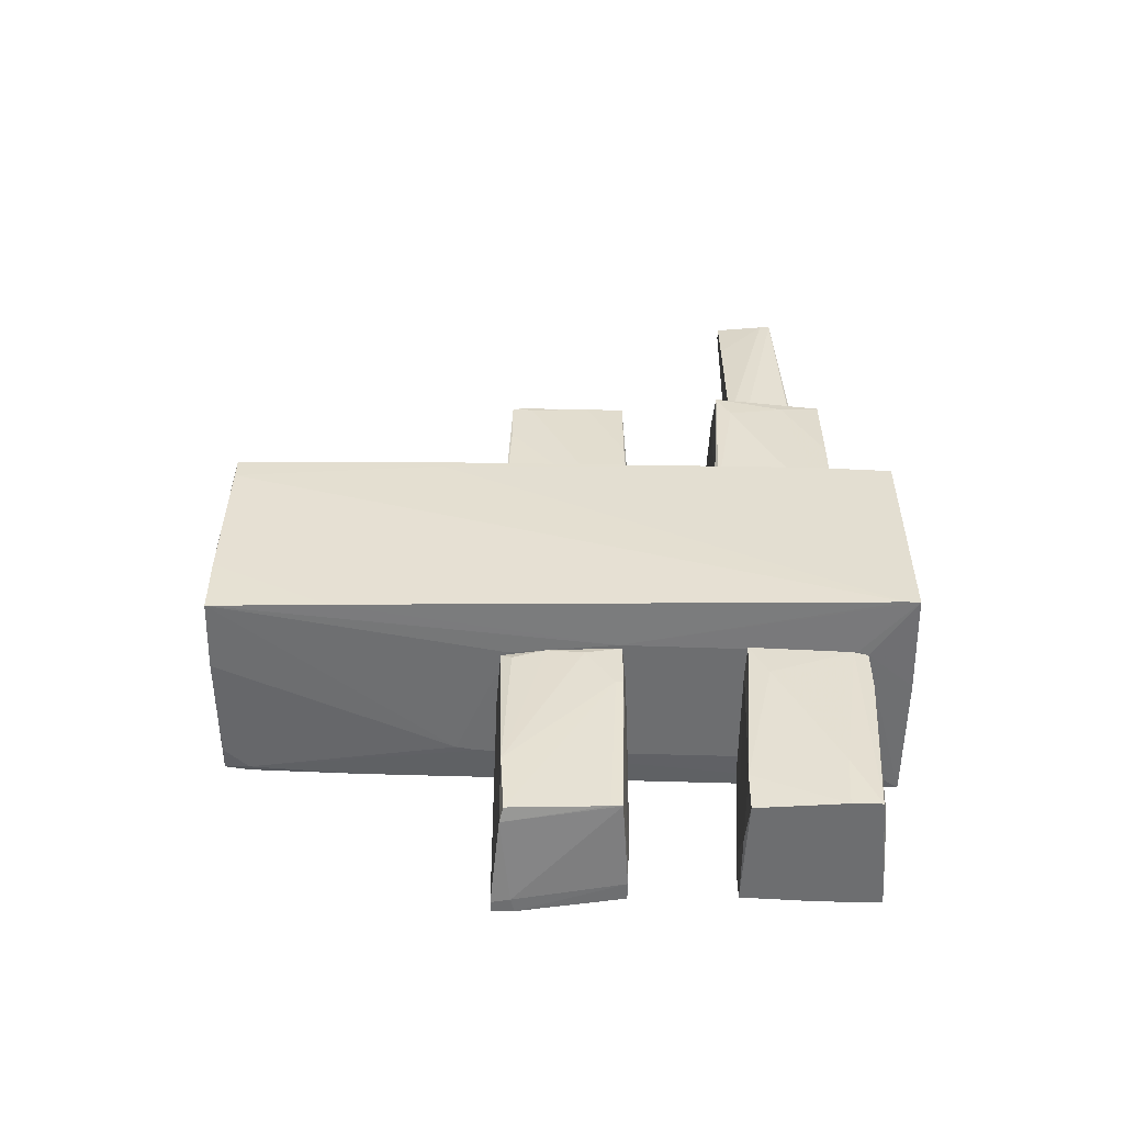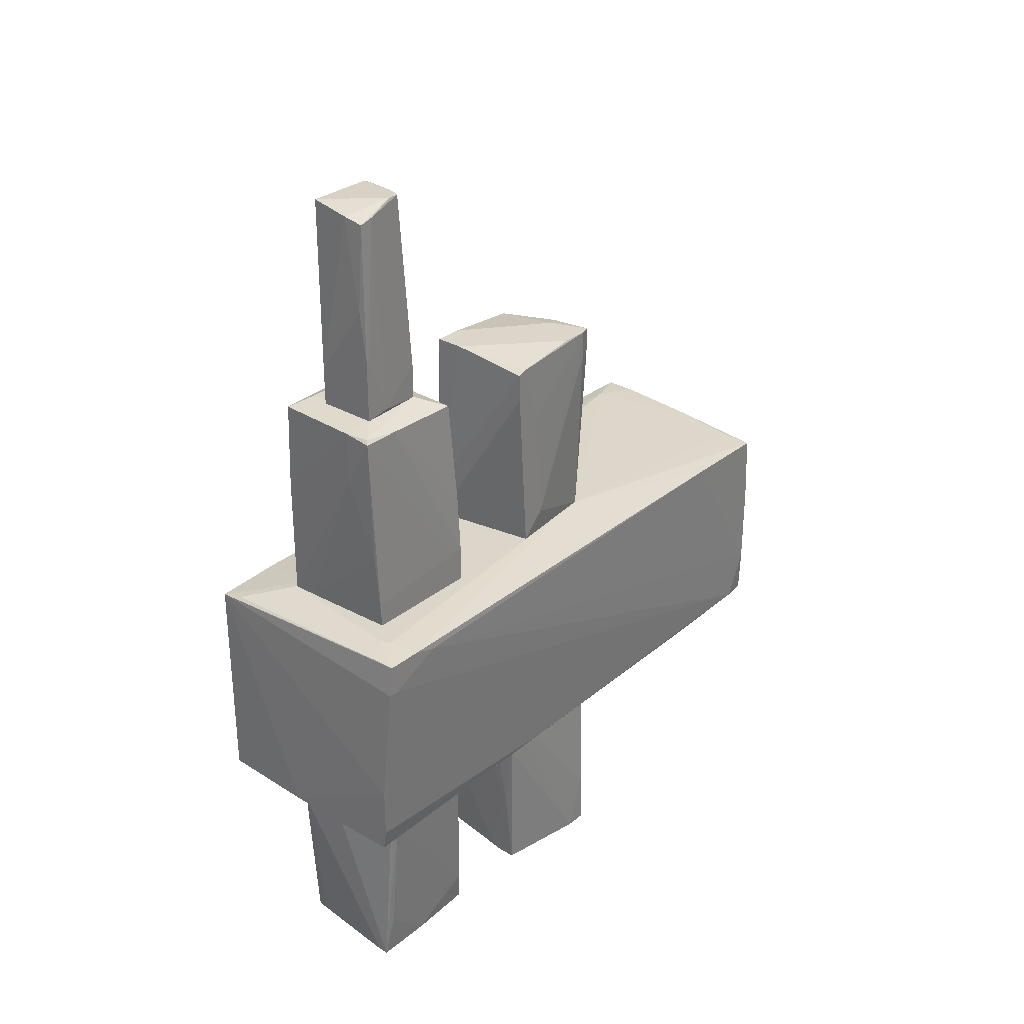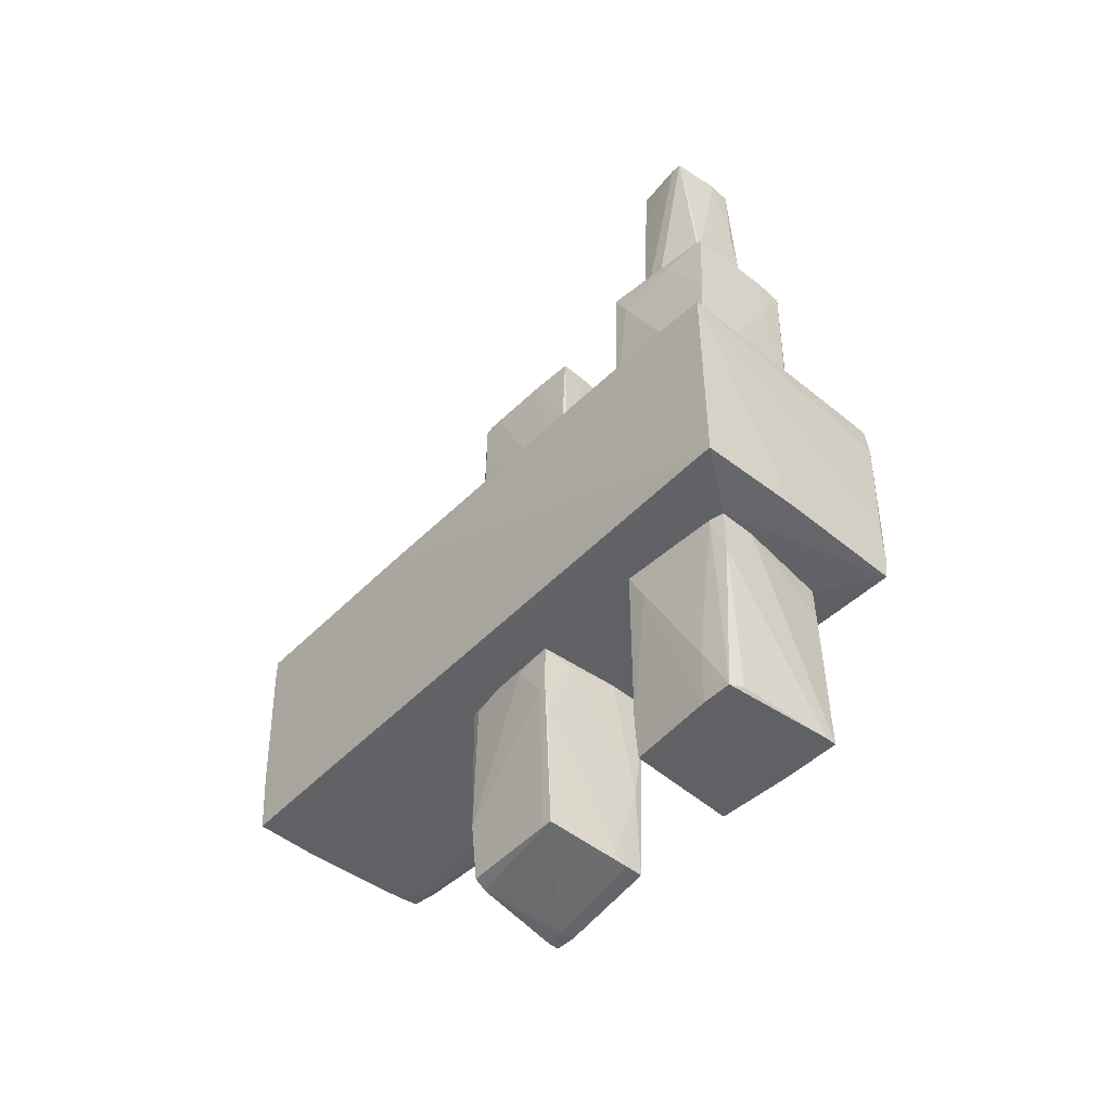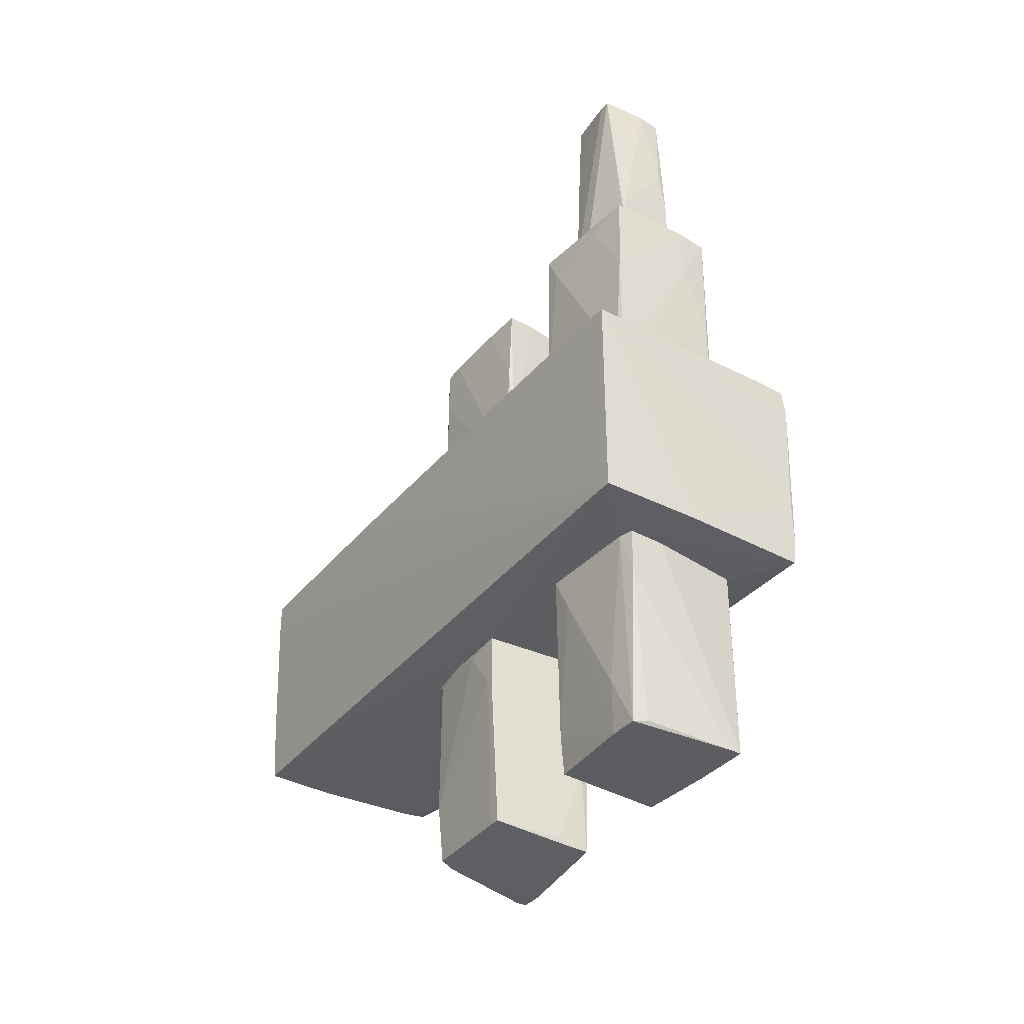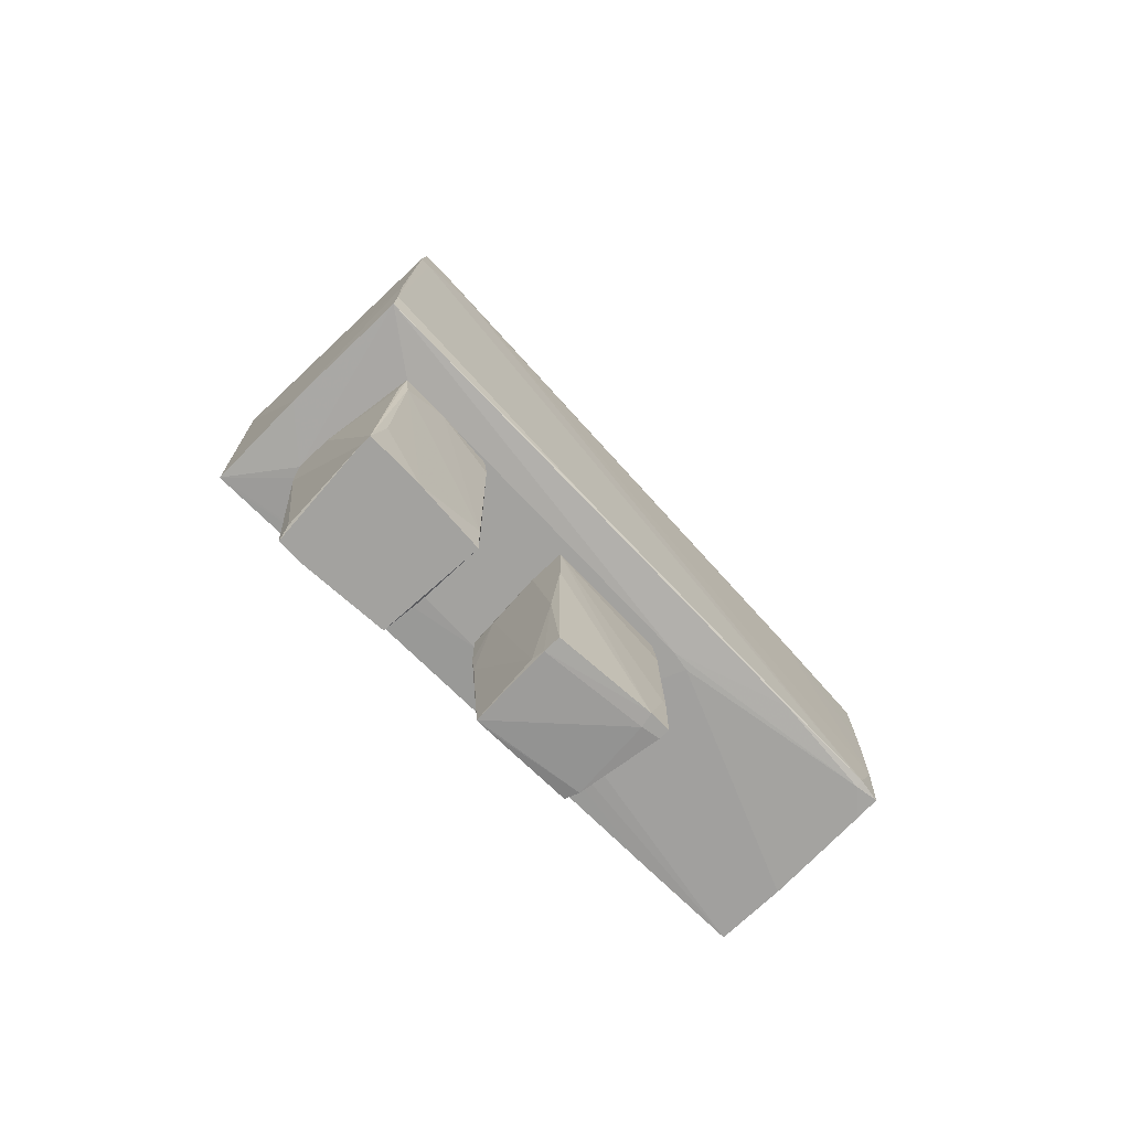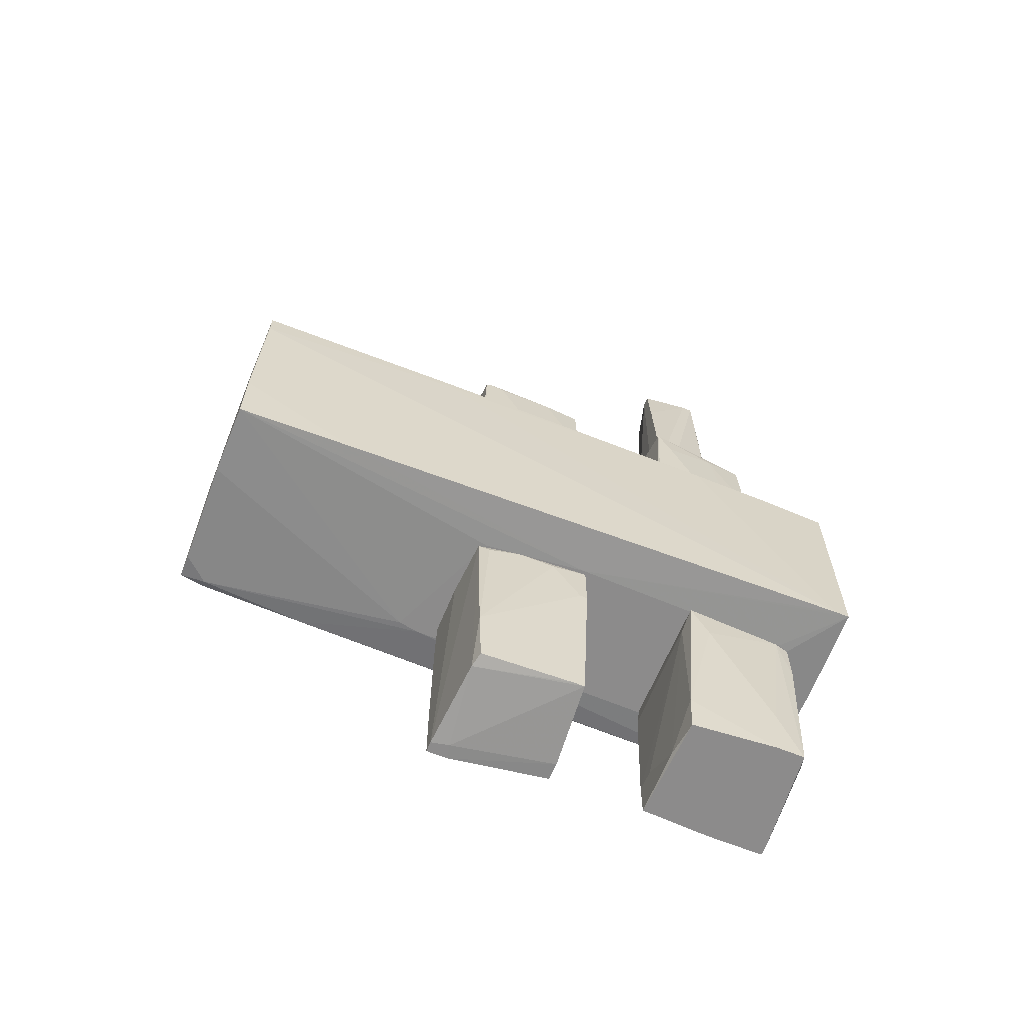
<metadata>
{"format":"obj","ext":"obj","renderer":"f3d","projection":"perspective","resolution":1024,"background":"white","views":[{"elev":-54.3,"azim":-91.2,"up":"+Z"},{"elev":30.0,"azim":40.5,"up":"+Z"},{"elev":-48.3,"azim":-42.7,"up":"+Z"},{"elev":-37.1,"azim":-35.0,"up":"+Z"},{"elev":-72.4,"azim":43.7,"up":"+Z"},{"elev":-64.0,"azim":-112.3,"up":"+Z"}]}
</metadata>
<code>
o convex_0
v -0.06484 3.482 -1.16
v -1.104 -2.558 -1.226
v -0.1947 -2.59 -1.225
v 0.7468 -2.297 0.9173
v -1.039 3.449 0.8524
v 0.9415 3.417 -0.706
v -1.104 -2.558 0.7874
v 0.9741 -2.59 -1.226
v 0.9415 3.384 0.7551
v -0.9415 3.481 -1.226
v 1.104 -2.525 0.8849
v 0.9415 3.222 -1.16
v -0.7143 2.052 0.9171
v 0.5518 1.371 -1.258
v -0.5194 -2.135 0.9171
v 0.487 0.8833 0.9171
v -0.5844 -2.07 -1.258
v 1.104 -2.558 0.5926
v -1.104 -1.161 0.82
v 0.6819 3.449 -1.193
v 1.007 -2.59 -1.031
v 1.104 -1.973 0.82
v -1.039 3.449 0.625
v 0.6169 -2.07 -1.258
v 0.03243 3.417 0.8198
v -0.5194 0.916 -1.258
v 0.9091 3.449 -0.7384
v 0.9741 2.474 0.7874
v -1.071 1.566 0.8524
v 0.8767 3.222 -1.193
v -1.104 -2.427 -1.226
v -0.9741 3.481 -0.6734
v -0.7468 3.449 0.8524
v 1.007 -2.59 -0.5759
v -0.2922 3.482 -1.225
v -0.9091 3.091 0.8849
v 0.9091 3.449 -1.161
v -1.104 -1.908 0.82
v 1.104 -2.2 0.8849
v 0.6493 3.352 0.7874
v -0.6169 -0.02435 -1.258
v -0.5518 -2.07 0.9171
v 0.2596 3.417 0.7874
v -0.9091 -2.525 0.8198
v 0.9741 -0.2841 -1.193
v -0.9741 2.442 -1.226
v 1.104 -2.46 0.5926
v 0.9415 2.247 -1.193
v -0.9091 3.481 -0.3811
v 0.8442 -2.265 0.9173
v 0.5844 1.176 -1.258
v -0.5518 -2.167 -1.258
v 0.8767 2.995 0.7874
v -1.071 1.273 0.8524
v -1.071 1.566 0.7874
v 0.9415 3.417 0.1054
v 0.9091 -2.525 0.8849
f 15 44 57
f 2 3 7
f 11 7 18
f 2 7 19
f 3 8 21
f 12 6 22
f 11 18 22
f 17 14 24
f 10 14 26
f 14 17 26
f 22 6 28
f 5 23 29
f 2 19 31
f 23 5 32
f 31 23 32
f 27 1 33
f 7 3 34
f 18 7 34
f 3 21 34
f 21 18 34
f 14 10 35
f 30 14 35
f 20 30 35
f 10 32 35
f 13 16 36
f 16 25 36
f 5 29 36
f 33 5 36
f 25 33 36
f 6 12 37
f 1 27 37
f 27 6 37
f 12 30 37
f 30 20 37
f 35 1 37
f 20 35 37
f 19 7 38
f 29 19 38
f 11 22 39
f 28 16 39
f 22 28 39
f 9 25 40
f 25 16 40
f 17 2 41
f 10 26 41
f 26 17 41
f 2 31 41
f 4 13 42
f 15 4 42
f 7 15 42
f 38 7 42
f 25 9 43
f 33 25 43
f 27 33 43
f 15 7 44
f 21 8 45
f 32 10 46
f 31 32 46
f 10 41 46
f 41 31 46
f 18 21 47
f 12 22 47
f 22 18 47
f 45 12 47
f 21 45 47
f 30 12 48
f 45 8 48
f 12 45 48
f 32 5 49
f 5 33 49
f 33 1 49
f 1 35 49
f 35 32 49
f 4 11 50
f 13 4 50
f 16 13 50
f 11 39 50
f 39 16 50
f 8 24 51
f 24 14 51
f 14 30 51
f 48 8 51
f 30 48 51
f 3 2 52
f 8 3 52
f 2 17 52
f 24 8 52
f 17 24 52
f 28 9 53
f 16 28 53
f 9 40 53
f 40 16 53
f 13 36 54
f 36 29 54
f 29 38 54
f 42 13 54
f 38 42 54
f 19 29 55
f 29 23 55
f 31 19 55
f 23 31 55
f 6 27 56
f 28 6 56
f 9 28 56
f 43 9 56
f 27 43 56
f 11 4 57
f 7 11 57
f 4 15 57
f 44 7 57
o convex_1
v 0.5844 0.1374 2.216
v -0.4545 -0.1874 0.9175
v -0.487 -0.1224 0.9175
v -0.4219 -0.1548 2.866
v -0.4545 1.014 0.9175
v 0.5195 0.9815 2.866
v 0.4869 0.884 0.9175
v -0.487 0.9489 2.736
v 0.5844 -0.02486 0.9175
v 0.5844 -0.1224 2.768
v 0.552 0.8841 2.866
v 0.03245 0.9815 0.9825
v 0.09727 0.9815 2.833
v -0.1622 -0.1548 2.866
v 0.5844 0.2024 1.145
v -0.4545 0.2024 2.833
v 0.5844 -0.1224 2.509
v 0.5844 -0.05744 2.801
v -0.4219 0.1049 2.866
v 0.5195 0.9815 2.606
v -0.487 0.884 2.768
v -0.487 0.9489 2.281
v 0.552 0.8841 2.606
v 0.552 0.6242 2.866
v -0.4219 -0.1874 0.9175
v 0.1622 0.8515 2.866
v -0.4219 -0.1874 1.275
v -0.4545 -0.1548 2.086
v -0.487 0.7543 2.736
f 73 78 86
f 59 60 62
f 59 62 64
f 59 64 66
f 66 58 67
f 63 61 68
f 64 62 69
f 63 62 70
f 62 65 70
f 68 61 71
f 58 66 72
f 66 64 72
f 68 58 72
f 66 67 74
f 67 58 75
f 58 68 75
f 71 67 75
f 61 63 76
f 73 61 76
f 62 63 77
f 63 68 77
f 69 62 77
f 64 69 77
f 65 60 78
f 70 65 78
f 73 76 78
f 62 60 79
f 60 65 79
f 65 62 79
f 72 64 80
f 68 72 80
f 77 68 80
f 64 77 80
f 68 71 81
f 75 68 81
f 71 75 81
f 59 66 82
f 66 74 82
f 74 67 82
f 63 70 83
f 76 63 83
f 70 78 83
f 78 76 83
f 61 59 84
f 71 61 84
f 67 71 84
f 59 82 84
f 82 67 84
f 60 59 85
f 59 61 85
f 73 60 85
f 61 73 85
f 60 73 86
f 78 60 86
o convex_2
v -0.5845 -1.843 -2.654
v 0.617 -1.649 -1.258
v 0.617 -2.071 -1.258
v 0.5195 -2.168 -3.141
v 0.487 -0.9992 -3.141
v -0.617 -1.129 -1.258
v -0.552 -2.168 -1.258
v -0.487 -1.032 -3.141
v 0.5845 -1.129 -1.258
v -0.552 -2.071 -3.141
v 0.292 -0.9992 -2.817
v -0.2272 -2.168 -1.258
v -0.4545 -1.097 -1.421
v 0.5195 -1.032 -2.849
v -0.552 -2.168 -1.68
v -0.5845 -2.038 -1.258
v -0.5195 -1.032 -2.784
v 0.5845 -1.097 -1.486
v 0.552 -2.071 -2.719
v -0.422 -2.103 -3.109
v 0.5845 -2.103 -1.616
v -0.617 -1.292 -1.583
v -0.552 -1.811 -3.141
v 0.617 -2.038 -1.518
v -0.1297 -0.9992 -3.109
v 0.5195 -1.649 -3.141
v 0.422 -2.168 -3.141
v 0.487 -0.9992 -2.817
f 99 104 114
f 89 88 92
f 89 92 93
f 91 90 94
f 92 88 95
f 94 90 96
f 89 93 98
f 93 90 98
f 92 95 99
f 90 93 101
f 96 101 102
f 93 92 102
f 87 96 102
f 101 93 102
f 92 99 103
f 95 88 104
f 99 95 104
f 88 100 104
f 100 91 104
f 101 96 106
f 90 89 107
f 89 98 107
f 98 90 107
f 87 102 108
f 102 92 108
f 92 103 108
f 108 103 109
f 96 87 109
f 94 96 109
f 103 94 109
f 87 108 109
f 88 89 110
f 89 90 110
f 100 88 110
f 90 105 110
f 91 94 111
f 97 91 111
f 99 97 111
f 94 103 111
f 103 99 111
f 90 91 112
f 91 100 112
f 105 90 112
f 100 110 112
f 110 105 112
f 96 90 113
f 90 101 113
f 106 96 113
f 101 106 113
f 91 97 114
f 97 99 114
f 104 91 114
o convex_3
v -0.5519 0.5919 -1.258
v 0.552 1.014 -2.719
v 0.552 0.9816 -2.719
v -0.487 0.07246 -3.141
v 0.4871 -0.1224 -1.258
v 0.4545 -0.08996 -3.206
v -0.4545 0.9166 -3.141
v 0.4871 1.014 -1.258
v -0.5845 -0.05748 -1.258
v -0.487 0.9816 -1.258
v 0.552 1.014 -3.271
v -0.487 -0.02499 -3.141
v -0.5845 -0.05748 -1.713
v 0.3896 -0.1224 -2.362
v -0.487 0.9491 -2.589
v 0.552 0.8192 -3.271
v 0.4546 1.014 -3.271
v 0.1623 -0.1224 -1.258
v 0.03227 1.014 -1.258
v 0.1623 -0.08996 -3.141
v 0.5195 1.014 -1.648
v -0.3246 0.9491 -3.174
v 0.4871 -0.1224 -1.745
v -0.5845 0.2674 -1.323
v 0.422 0.8517 -3.271
v -0.3246 -0.08996 -1.323
v 0.2921 -0.08996 -3.206
v -0.5194 0.8841 -1.323
v -0.5845 0.007493 -1.713
v -0.5519 -0.05748 -1.973
f 134 140 144
f 115 119 122
f 119 115 123
f 115 122 124
f 116 117 125
f 122 116 125
f 118 126 127
f 117 119 130
f 125 117 130
f 122 125 131
f 125 130 131
f 119 123 132
f 128 119 132
f 124 122 133
f 122 131 133
f 131 124 133
f 117 116 135
f 119 117 135
f 122 119 135
f 116 122 135
f 118 121 136
f 126 118 136
f 129 124 136
f 121 129 136
f 124 131 136
f 119 128 137
f 128 120 137
f 130 119 137
f 120 130 137
f 123 115 138
f 127 123 138
f 115 129 138
f 131 130 139
f 126 136 139
f 136 131 139
f 123 127 140
f 132 123 140
f 128 132 140
f 134 128 140
f 120 128 141
f 130 120 141
f 134 126 141
f 128 134 141
f 126 139 141
f 139 130 141
f 115 124 142
f 129 115 142
f 124 129 142
f 121 118 143
f 118 127 143
f 129 121 143
f 127 138 143
f 138 129 143
f 127 126 144
f 126 134 144
f 140 127 144
o convex_4
v -0.5519 -1.746 2.736
v 0.5845 -0.9992 1.242
v 0.5845 -1.129 1.242
v -0.5519 -0.9992 0.9175
v -0.2921 -2.136 0.9175
v 0.5519 -2.168 2.833
v 0.487 -1.032 2.768
v 0.5845 -2.103 0.9175
v -0.617 -1.097 2.801
v -0.487 -2.136 2.866
v -0.5519 -2.071 0.9175
v 0.5845 -0.9992 0.9175
v 0.2921 -1.292 2.898
v 0.1623 -0.9992 2.281
v -0.4221 -1.194 2.898
v 0.3246 -1.908 2.898
v 0.5519 -1.811 2.833
v -0.5195 -2.136 0.9175
v -0.5844 -1.032 1.307
v 0.2921 -2.168 2.379
v -0.5519 -0.9992 1.307
v -0.617 -1.227 2.541
v -0.3246 -1.064 2.801
v -0.4221 -1.843 2.898
v 0.2921 -2.168 2.866
v 0.5519 -0.9992 1.794
v -0.5195 -2.136 2.054
v 0.5519 -2.136 1.632
v 0.5845 -2.103 1.145
v 0.5195 -2.136 2.866
f 160 169 174
f 147 146 150
f 146 147 152
f 149 148 152
f 153 145 154
f 148 149 155
f 148 146 156
f 146 152 156
f 152 148 156
f 146 148 158
f 157 151 159
f 157 159 160
f 150 146 161
f 151 157 161
f 155 149 162
f 148 155 163
f 162 149 164
f 158 148 165
f 148 163 165
f 163 153 165
f 145 153 166
f 155 145 166
f 153 163 166
f 163 155 166
f 151 158 167
f 159 151 167
f 153 159 167
f 158 165 167
f 165 153 167
f 153 154 168
f 159 153 168
f 160 159 168
f 154 160 168
f 160 154 169
f 164 150 169
f 162 164 169
f 146 158 170
f 158 151 170
f 161 146 170
f 151 161 170
f 154 145 171
f 145 155 171
f 155 162 171
f 169 154 171
f 162 169 171
f 149 152 172
f 152 150 172
f 164 149 172
f 150 164 172
f 147 150 173
f 152 147 173
f 150 152 173
f 157 160 174
f 150 161 174
f 161 157 174
f 169 150 174
o convex_5
v -0.2922 -1.259 4.327
v 0.3247 -1.876 3.483
v 0.3247 -1.908 3.483
v -0.3572 -1.421 2.898
v -0.3247 -1.811 4.814
v 0.2597 -1.389 4.879
v 0.2922 -1.291 2.898
v -0.2273 -1.908 2.898
v 0.2922 -1.876 4.749
v 0.3247 -1.908 2.898
v -0.2597 -1.259 4.847
v -0.3572 -1.259 2.898
v 0.0973 -1.876 4.781
v -0.1624 -1.259 4.847
v 0.2922 -1.291 3.223
v -0.2273 -1.908 3.256
v -0.09741 -1.259 2.898
v 0.2922 -1.746 4.781
v 0.2597 -1.908 3.937
v -0.3247 -1.714 4.814
v 0.1948 -1.356 4.879
v 0.3247 -1.681 2.931
v 0.2597 -1.486 4.879
f 195 185 197
f 178 181 182
f 179 178 182
f 176 177 184
f 182 181 184
f 177 182 184
f 178 179 186
f 181 178 186
f 175 185 186
f 186 185 188
f 179 182 190
f 182 177 190
f 187 179 190
f 181 186 191
f 186 188 191
f 189 181 191
f 188 189 191
f 177 176 192
f 183 177 192
f 189 180 192
f 177 183 193
f 183 187 193
f 190 177 193
f 187 190 193
f 185 175 194
f 179 185 194
f 175 186 194
f 186 179 194
f 188 185 195
f 180 189 195
f 189 188 195
f 176 184 196
f 184 181 196
f 181 189 196
f 192 176 196
f 189 192 196
f 185 179 197
f 179 187 197
f 187 183 197
f 183 192 197
f 192 180 197
f 180 195 197

</code>
